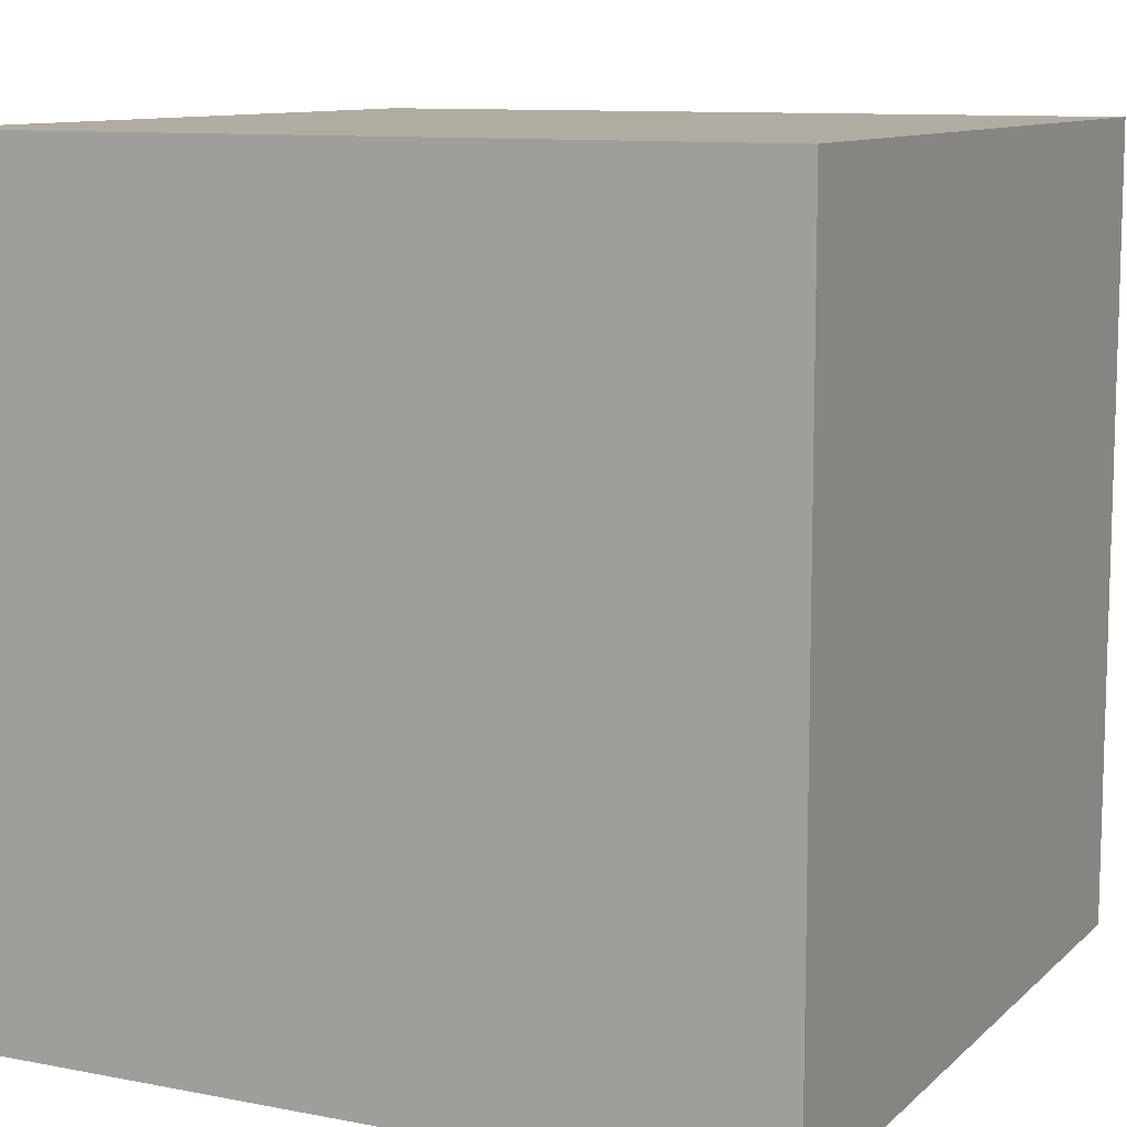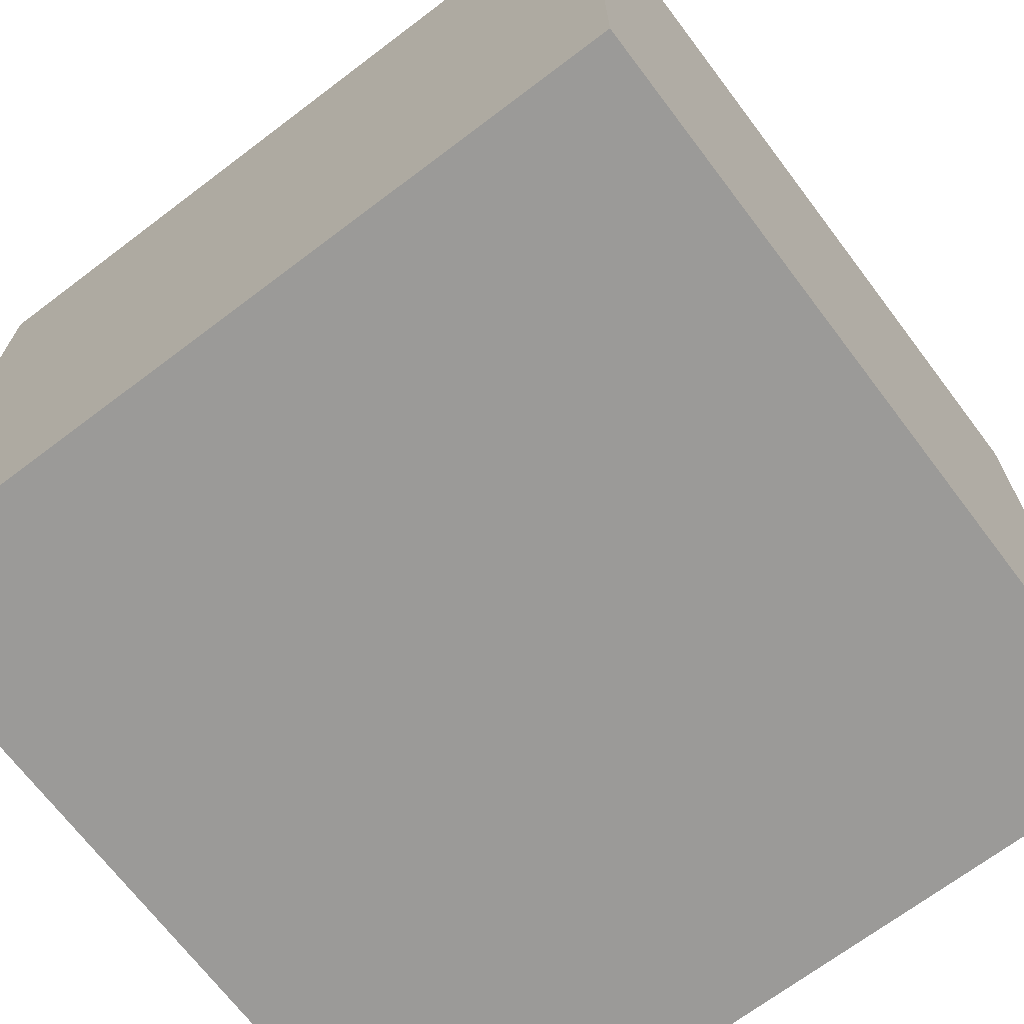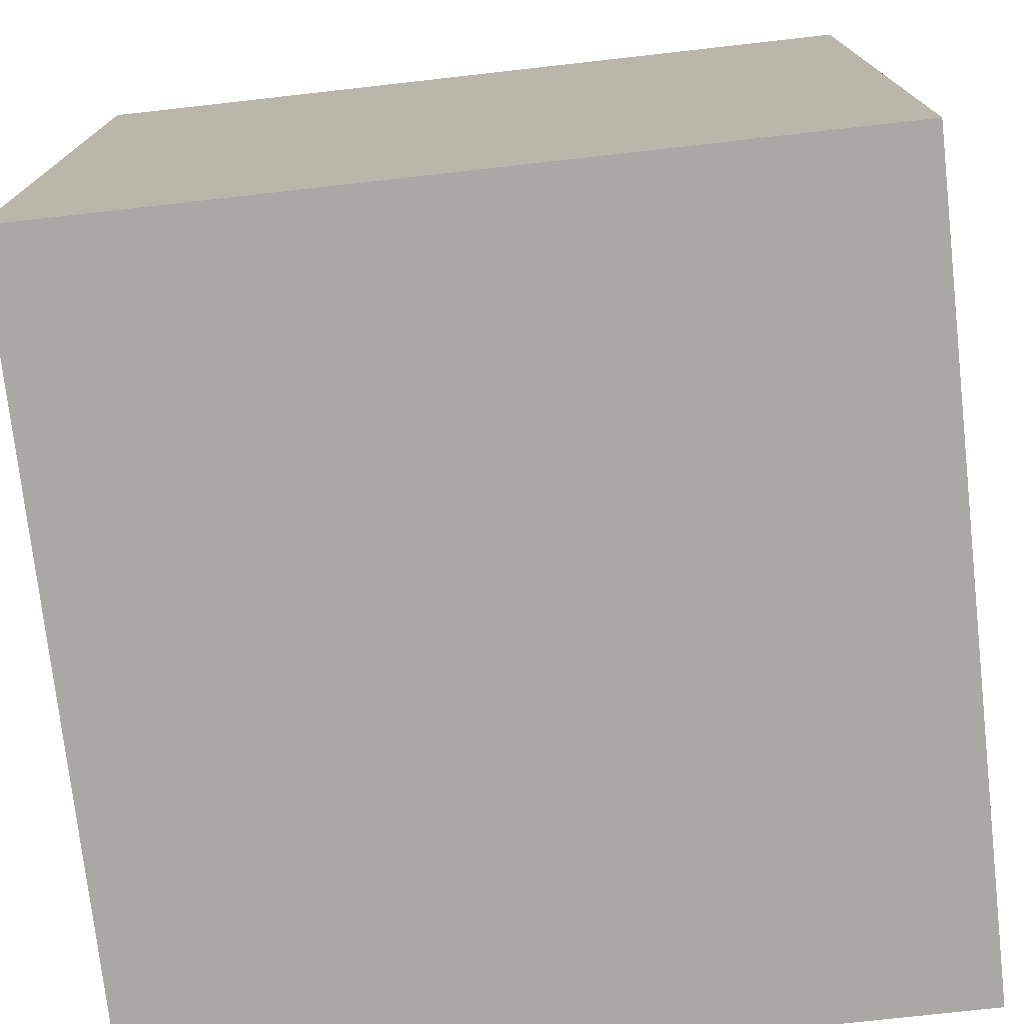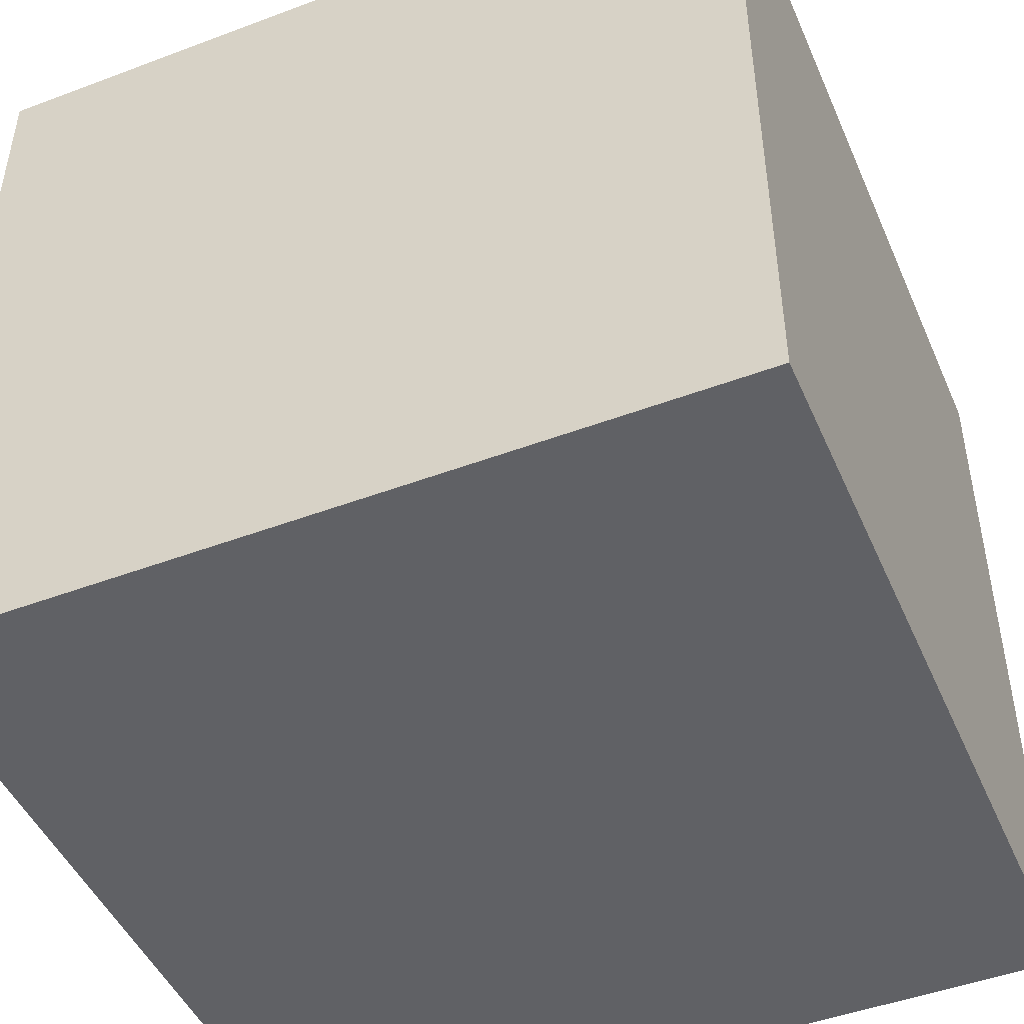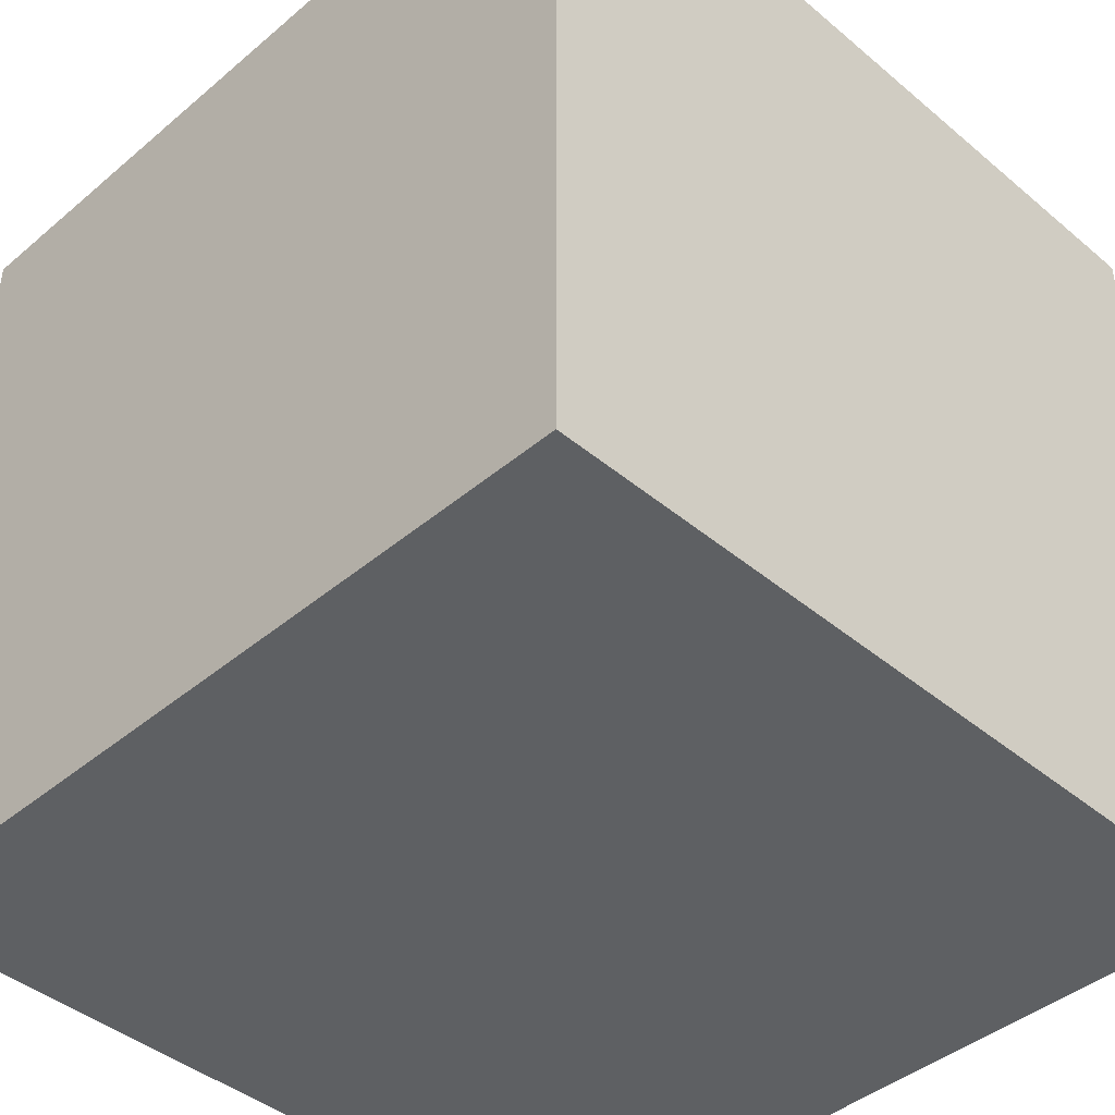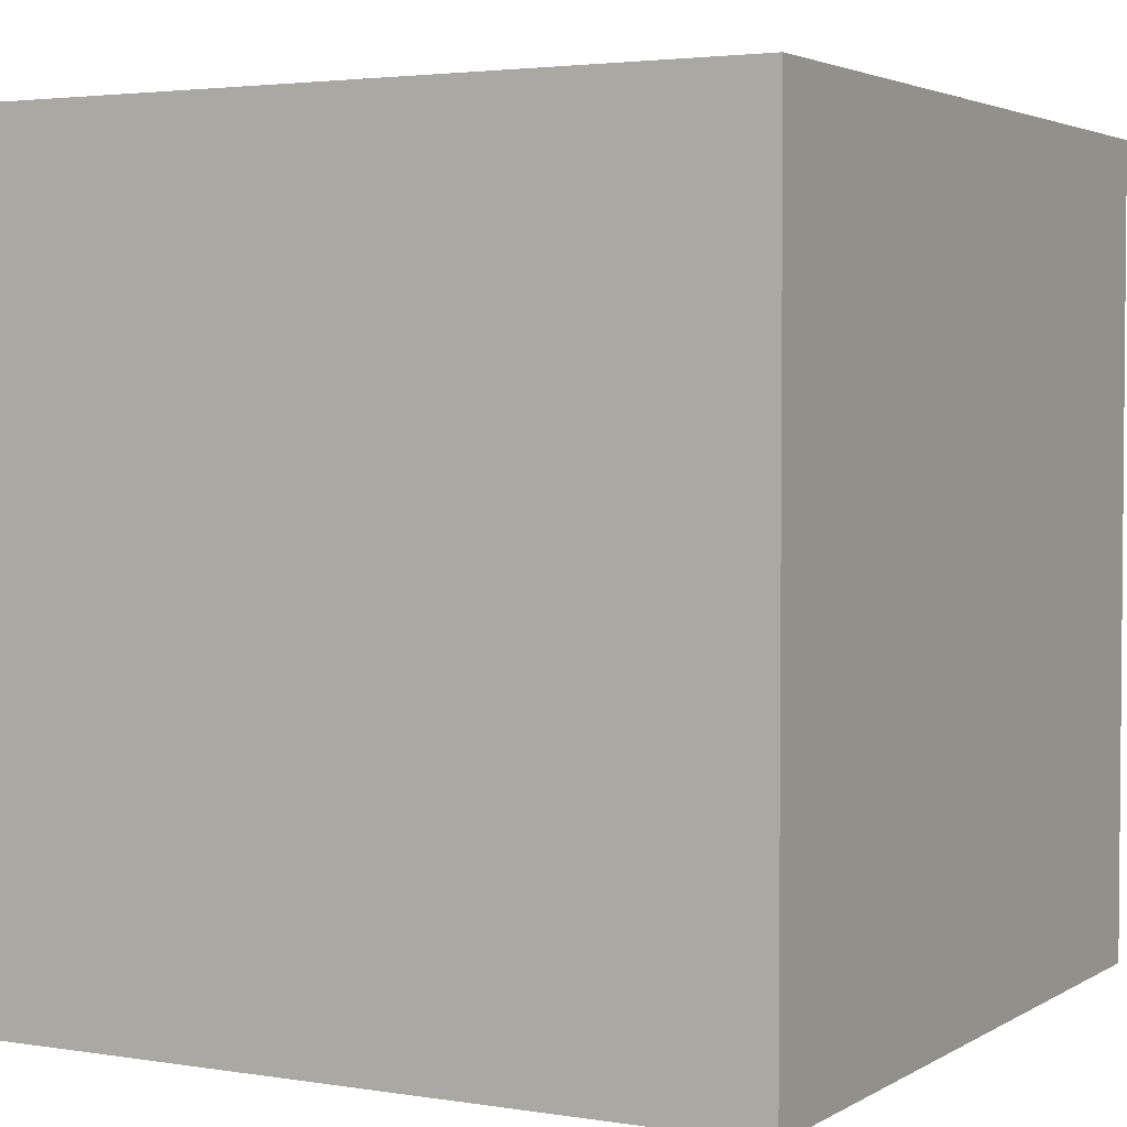
<metadata>
{"format":"obj","ext":"obj","renderer":"f3d","projection":"perspective","resolution":1024,"background":"white","views":[{"elev":10.2,"azim":116.3,"up":"+Z"},{"elev":-69.4,"azim":-142.9,"up":"+Z"},{"elev":-75.0,"azim":-173.6,"up":"+Y"},{"elev":-47.3,"azim":113.0,"up":"+Y"},{"elev":-42.6,"azim":-134.9,"up":"+Z"},{"elev":3.1,"azim":-61.3,"up":"+Z"}]}
</metadata>
<code>
v 0.04 -0.04 -0.04
v 0.04 -0.04 0.04
v 0.04 0.04 0.04
v 0.04 0.04 -0.04
v -0.04 -0.04 -0.04
v -0.04 0.04 -0.04
v -0.04 0.04 0.04
v -0.04 -0.04 0.04
o group1265438651
g mesh1265438651
f 4 3 2 1
f 8 7 6 5
f 2 8 5 1
f 6 7 3 4
f 5 6 4 1
f 3 7 8 2

</code>
